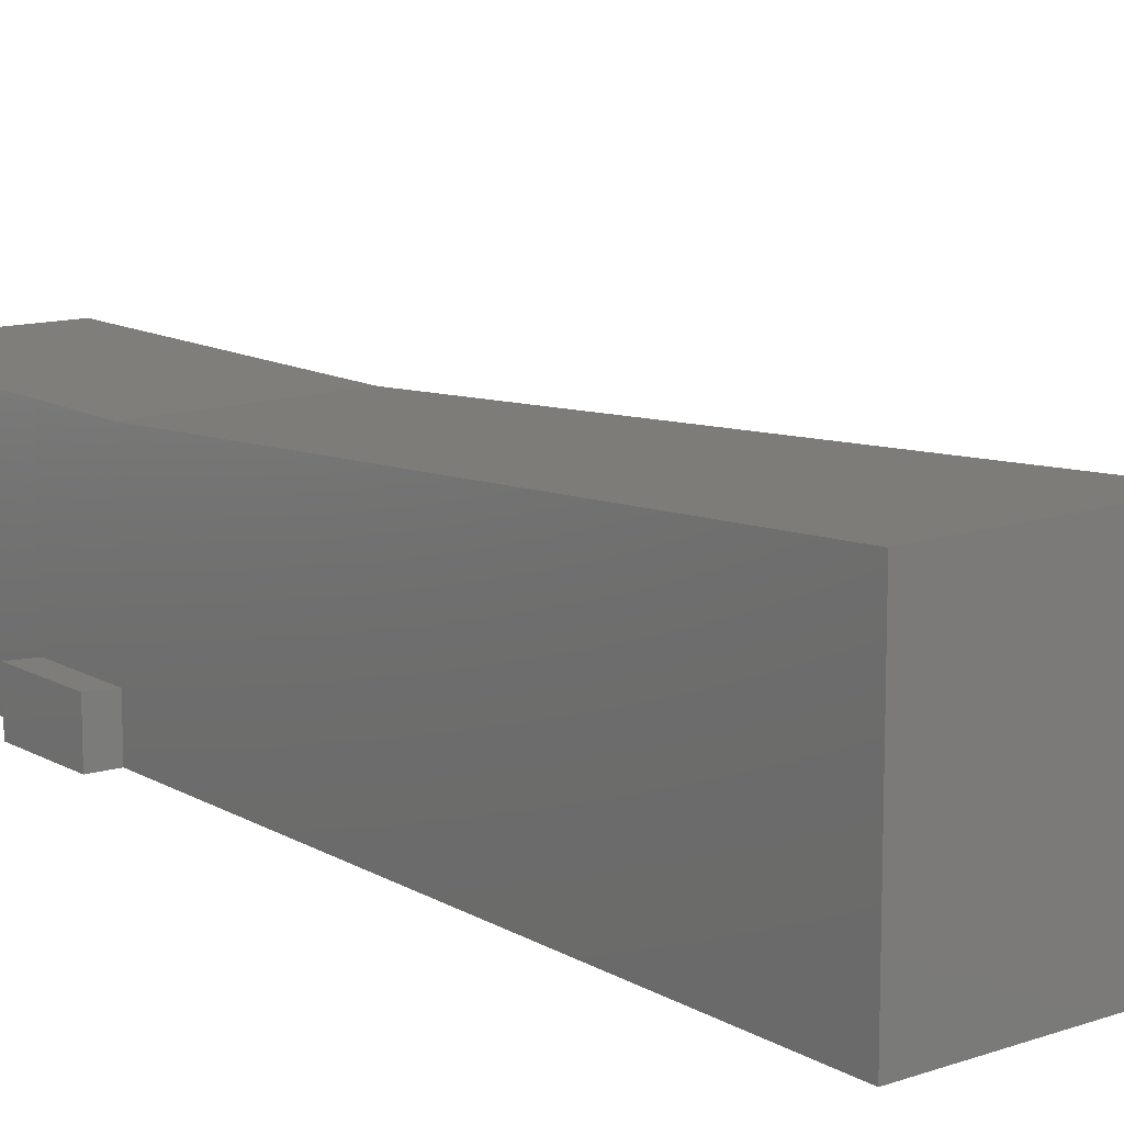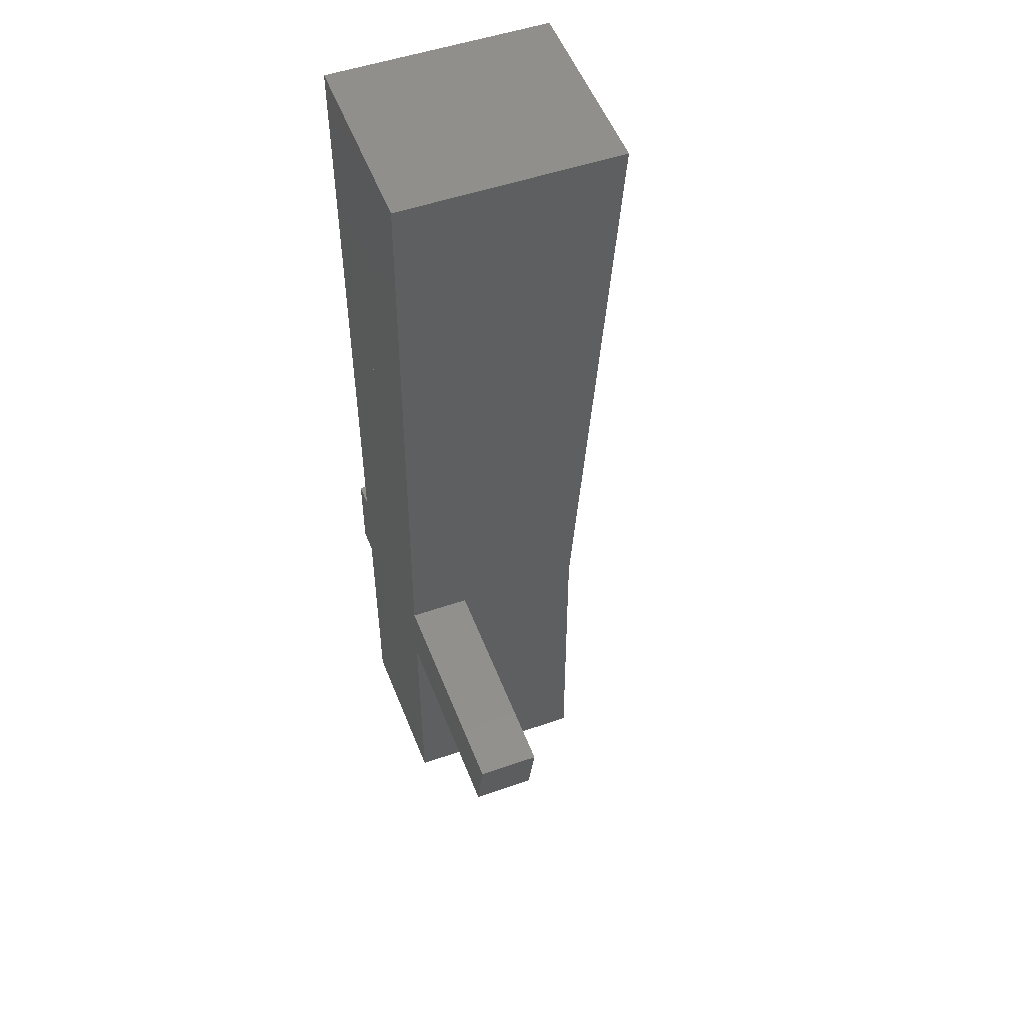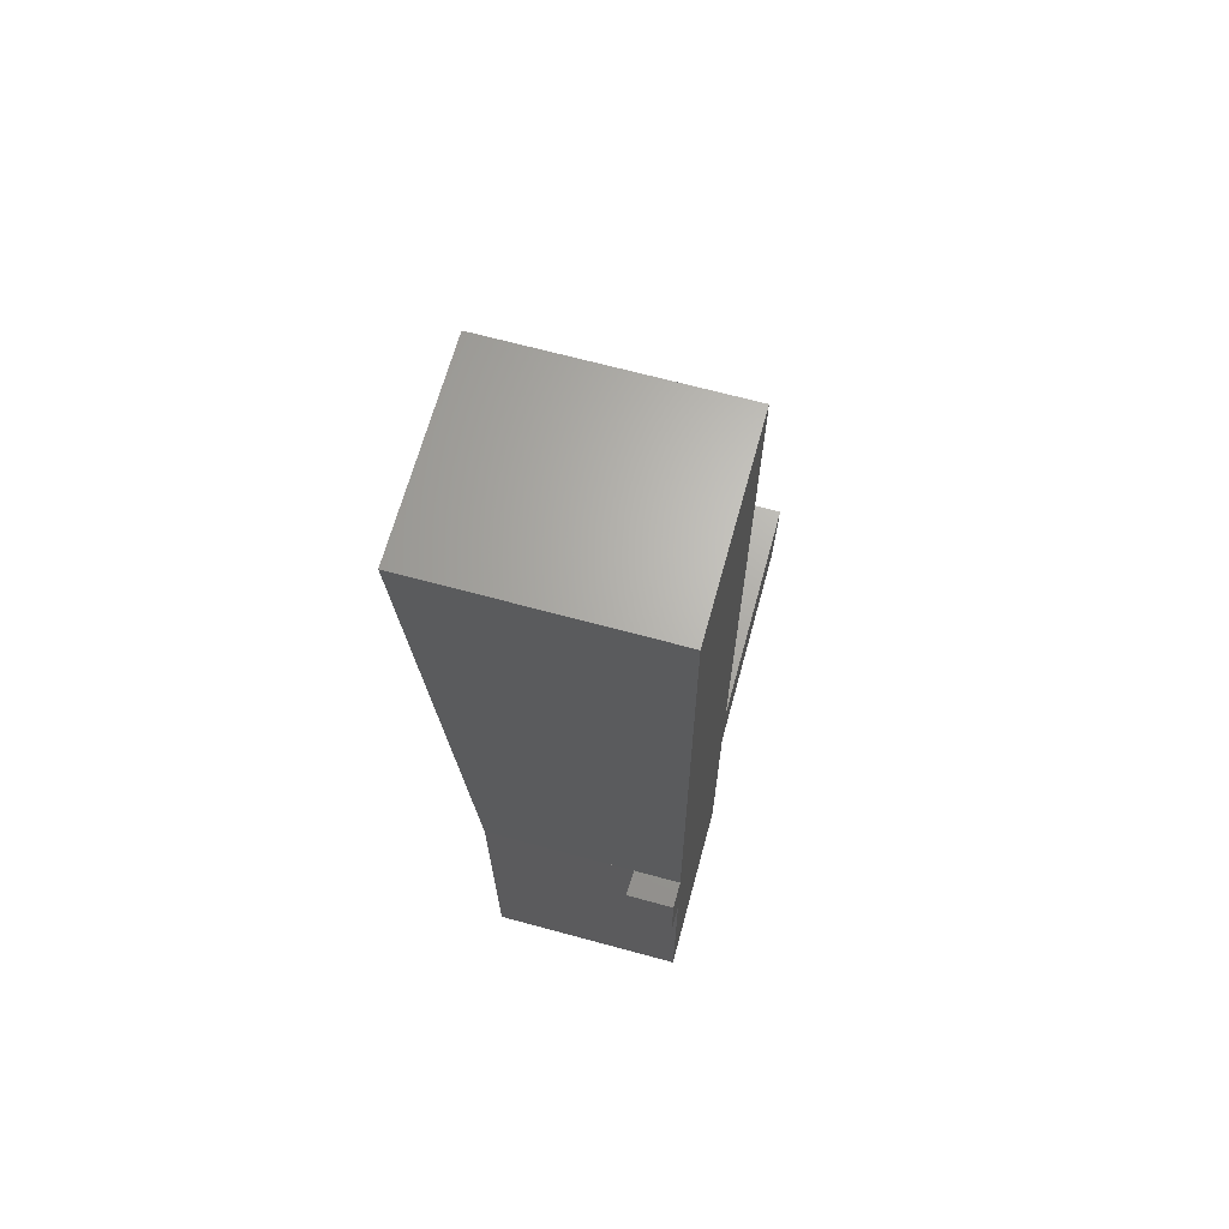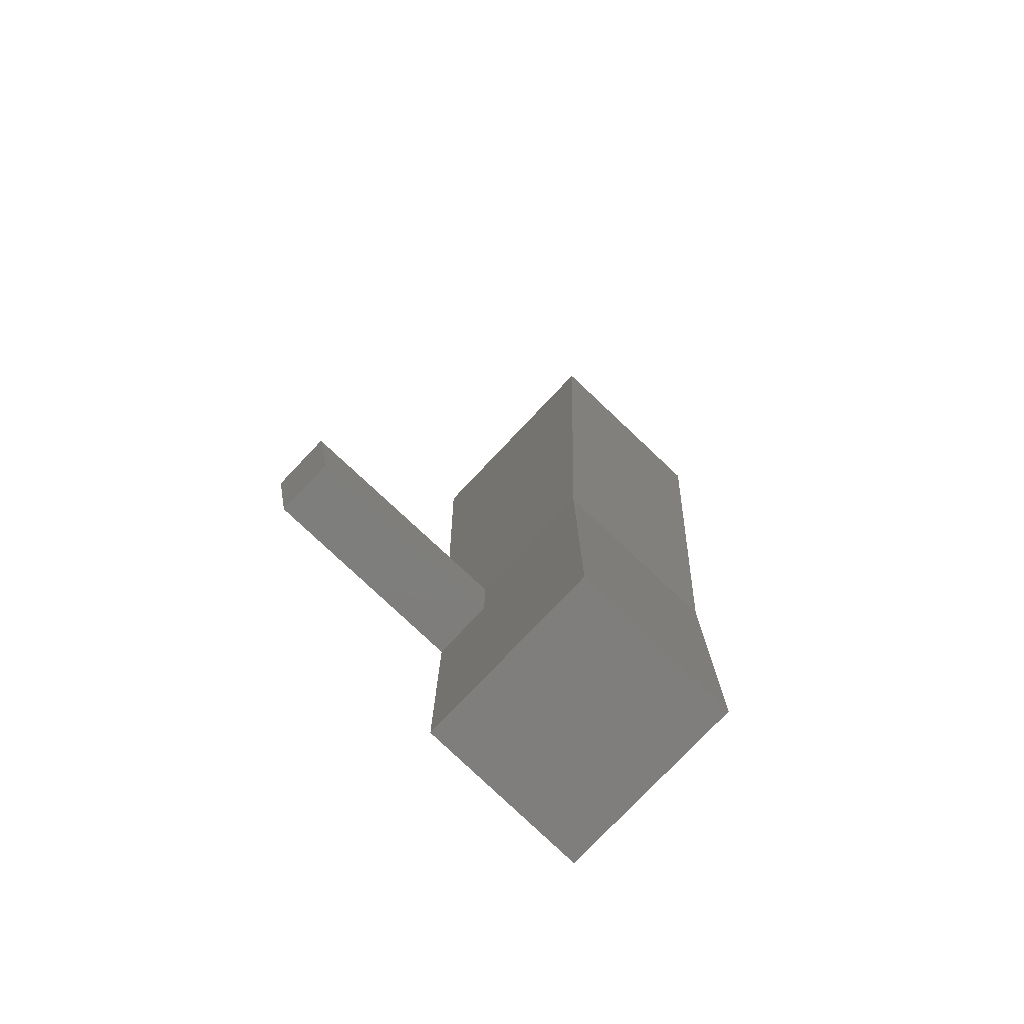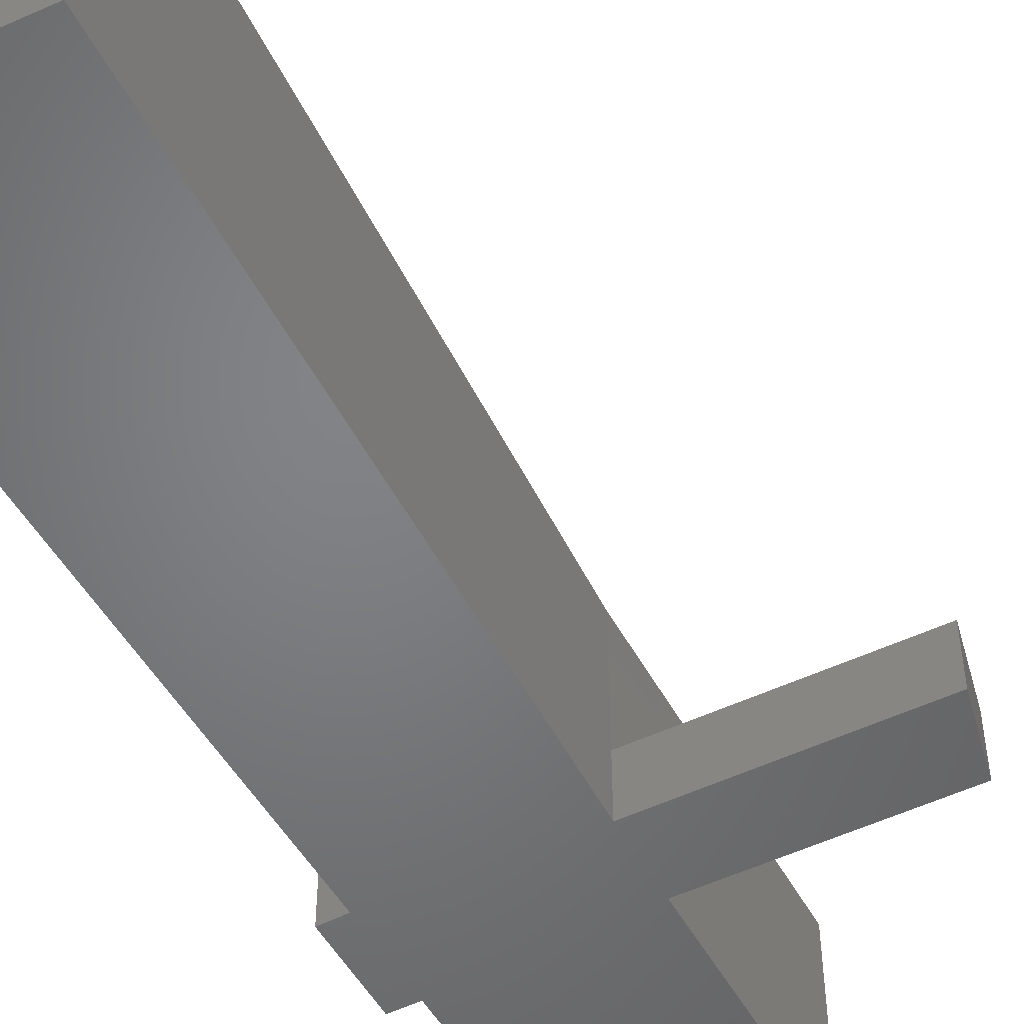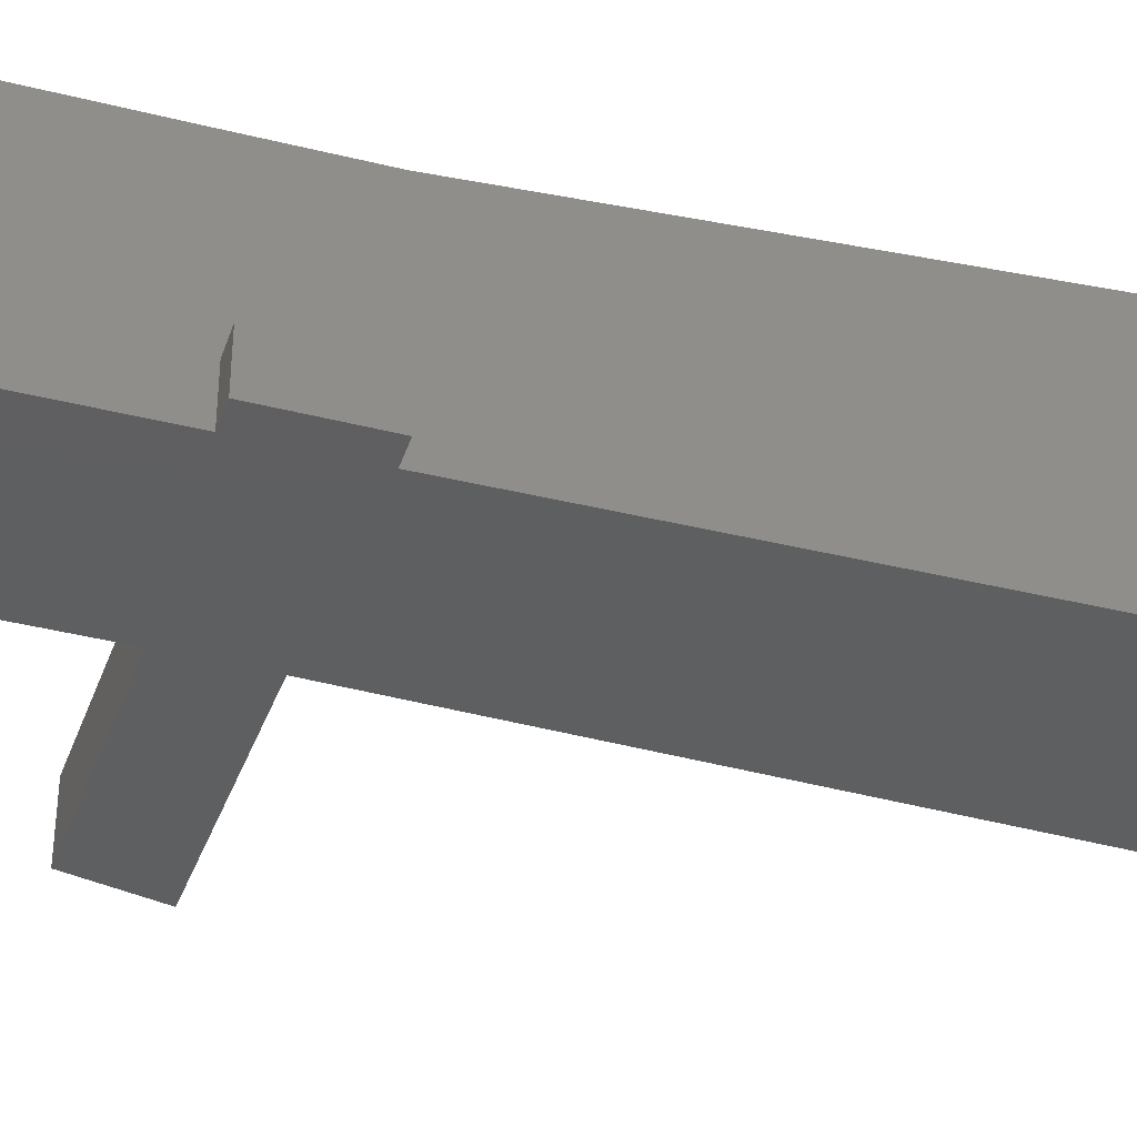
<metadata>
{"format":"stl","ext":"stl","renderer":"f3d","projection":"perspective","resolution":1024,"background":"white","views":[{"elev":12.3,"azim":142.5,"up":"+Z"},{"elev":50.8,"azim":-110.8,"up":"+Y"},{"elev":67.6,"azim":105.2,"up":"+Y"},{"elev":-77.7,"azim":-43.5,"up":"+Y"},{"elev":-51.1,"azim":-152.2,"up":"+Z"},{"elev":-37.7,"azim":71.4,"up":"+Z"}]}
</metadata>
<code>
# stl→obj: 74 verts, 94 faces
v -336.2 -476.2 59.76
v -438.2 -794.2 59.76
v -336.2 -476.2 -160
v -438.2 -794.2 -160
v -86.42 -559.4 59.76
v -86.42 -559.4 -160
v 91.55 -1559 89.33
v 91.1 -726.7 89.46
v 91.55 -1559 -160
v 91.1 -726.7 -160
v -567.7 59.85 59.63
v -206.3 -80.9 59.63
v -206.3 -80.9 -160
v -567.7 59.85 -160
v -123.6 146.4 59.63
v -123.6 146.4 -160
v 90.56 134.9 89.46
v 90.56 134.9 -160
v -453.2 -789.9 60.25
v -453.2 -789.9 -160
v 257.7 -2512 71.9
v 260.5 -2072 71.9
v 257.7 -2512 -160
v 260.5 -2072 -160
v -751.4 -3708 805.1
v 114.1 -3732 805.1
v -751.4 -3708 -160
v 114.1 -3732 -160
v 128.7 -2511 805.1
v 128.7 -2511 -160
v -746.5 -2466 805.1
v -746.5 -2466 -160
v 135.9 -2069 805.1
v 128.7 -2511 65.25
v 135.9 -2069 65.25
v 135.9 -2069 -160
v -745.9 -2100 -160
v 195.4 1079 999.6
v -809.4 1042 999.6
v 195.4 1079 -160
v -809.4 1042 -160
v -147.4 156.5 59.63
v -147.4 156.5 -160
v -745.9 -2100 805.1
v -345.2 -456.2 59.76
v -345.2 -456.2 -160
v -78.65 -539.3 59.76
v -78.65 -539.3 -160
v -226 -52.58 59.63
v -226 -52.58 -160
v -561.9 74.08 59.63
v -561.9 74.08 -160
v -1.294 -1878 57.95
v 65.55 -1899 98.08
v -1.294 -1878 -160
v 65.55 -1899 -160
v -662.2 -1634 98.08
v -580.2 -1666 57.95
v -662.2 -1634 -160
v -580.2 -1666 -160
v 2.916 -2017 58.12
v 79.58 -2047 101.9
v 2.916 -2017 -160
v 79.58 -2047 -160
v -658.6 -1770 102.5
v -576.6 -1800 58.12
v -576.6 -1800 -160
v -658.6 -1770 -160
v -745.9 -2100 150.7
v -746.5 -2466 149
v -1805 -2469 144.4
v -1805 -2469 -160
v -1885 -2103 144.4
v -1885 -2103 -160
f 1 2 3
f 4 3 2
f 1 5 6
f 6 3 1
f 7 8 9
f 10 9 8
f 11 12 13
f 13 14 11
f 15 12 16
f 13 16 12
f 8 17 10
f 18 10 17
f 19 2 4
f 4 20 19
f 21 22 23
f 24 23 22
f 25 26 27
f 28 27 26
f 26 29 28
f 30 28 29
f 31 25 32
f 27 32 25
f 25 31 26
f 29 26 31
f 32 27 30
f 28 30 27
f 29 33 34
f 35 34 33
f 22 21 34
f 34 35 22
f 23 24 30
f 36 30 24
f 36 35 22
f 22 24 36
f 21 23 34
f 30 34 23
f 30 36 32
f 37 32 36
f 38 39 40
f 41 40 39
f 16 15 42
f 42 43 16
f 36 33 40
f 38 40 33
f 33 44 39
f 39 38 33
f 44 33 31
f 29 31 33
f 45 19 20
f 20 46 45
f 45 47 46
f 48 46 47
f 5 47 48
f 48 6 5
f 37 36 41
f 40 41 36
f 42 49 50
f 50 43 42
f 51 49 52
f 50 52 49
f 51 11 14
f 14 52 51
f 53 54 55
f 56 55 54
f 57 58 59
f 60 59 58
f 57 54 53
f 53 58 57
f 61 62 63
f 64 63 62
f 39 44 41
f 37 41 44
f 65 66 67
f 67 68 65
f 65 62 61
f 61 66 65
f 58 66 60
f 67 60 66
f 53 61 63
f 63 55 53
f 53 61 66
f 66 58 53
f 44 31 69
f 70 69 31
f 71 70 72
f 32 72 70
f 73 71 74
f 72 74 71
f 73 69 37
f 37 74 73
f 70 71 69
f 73 69 71
f 72 32 74
f 37 74 32

</code>
